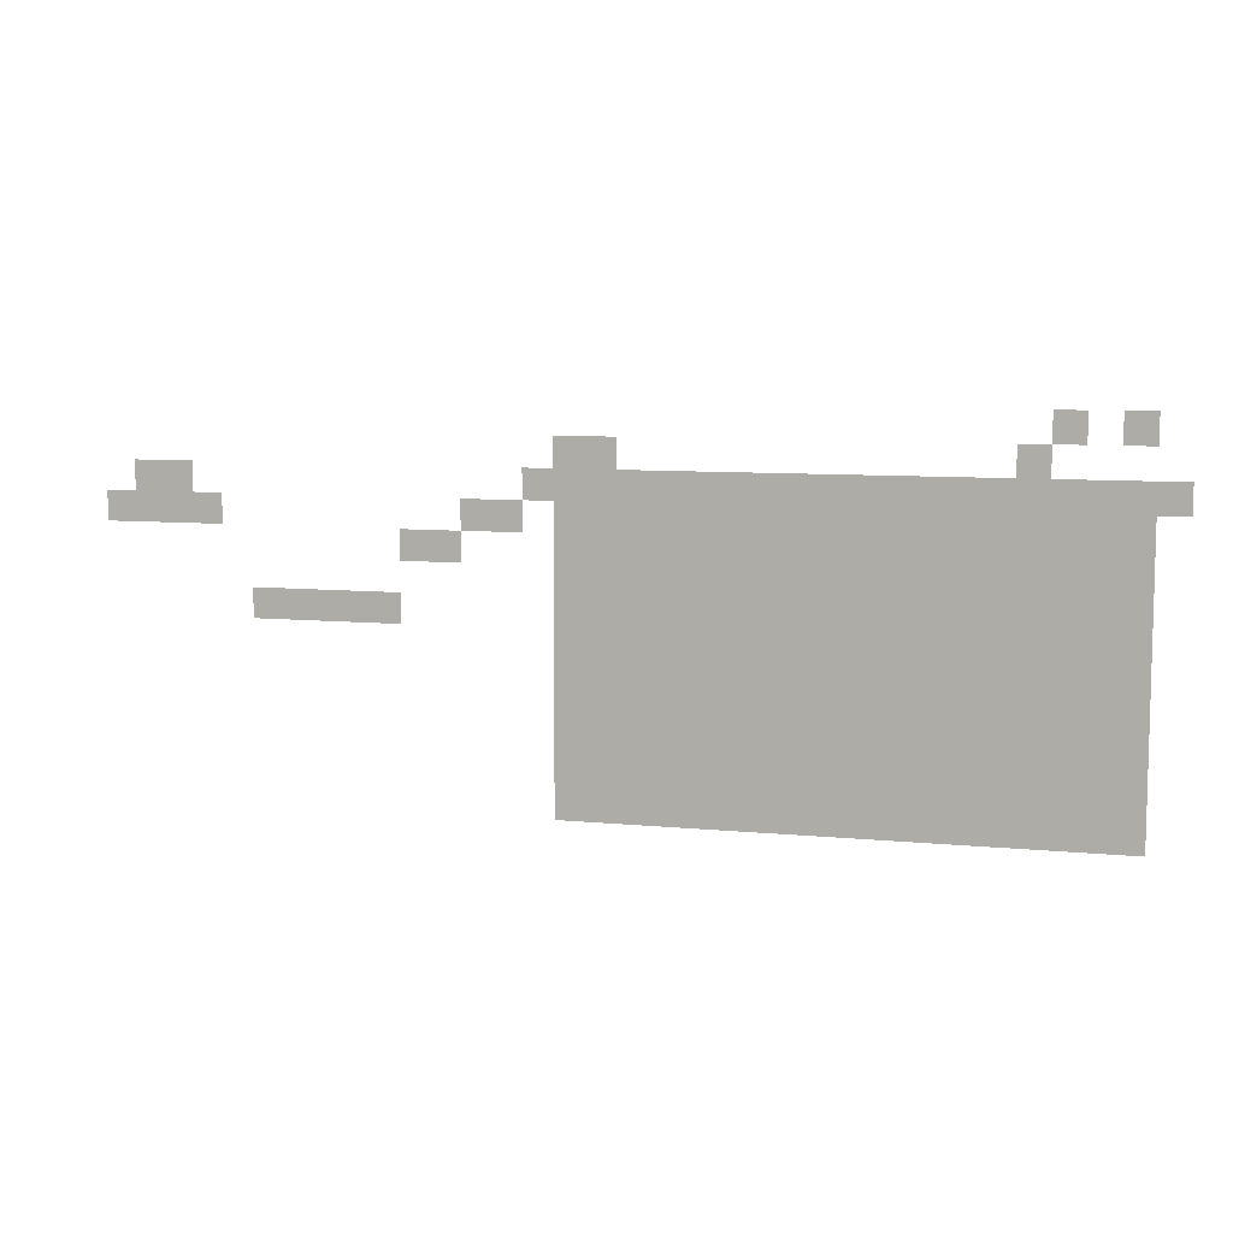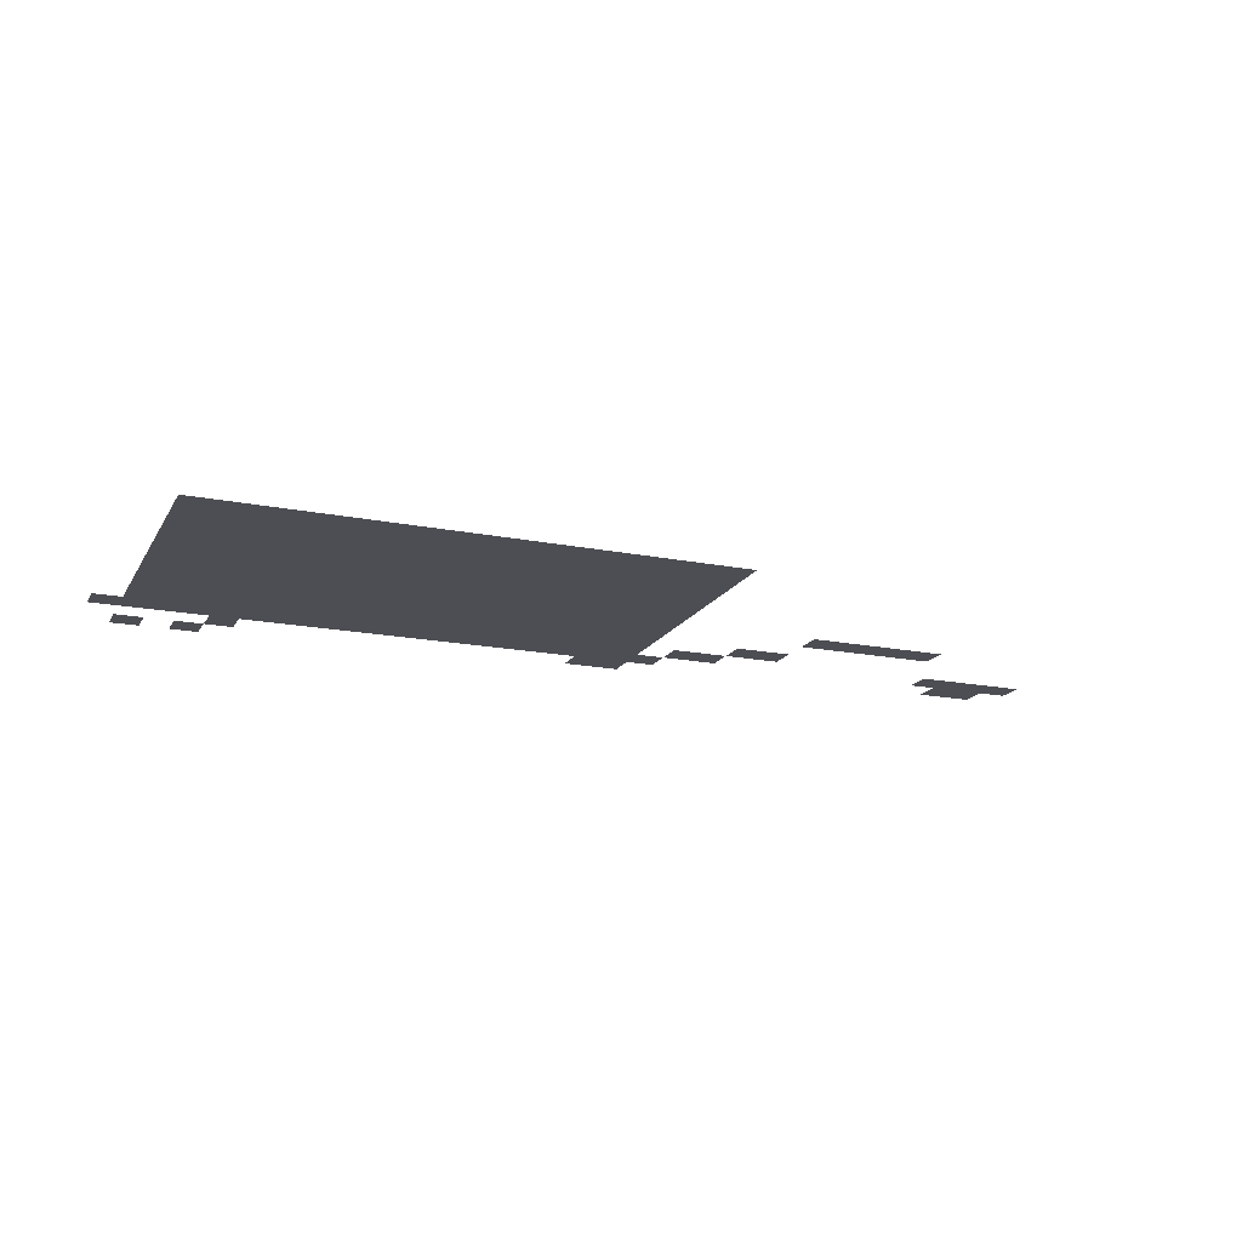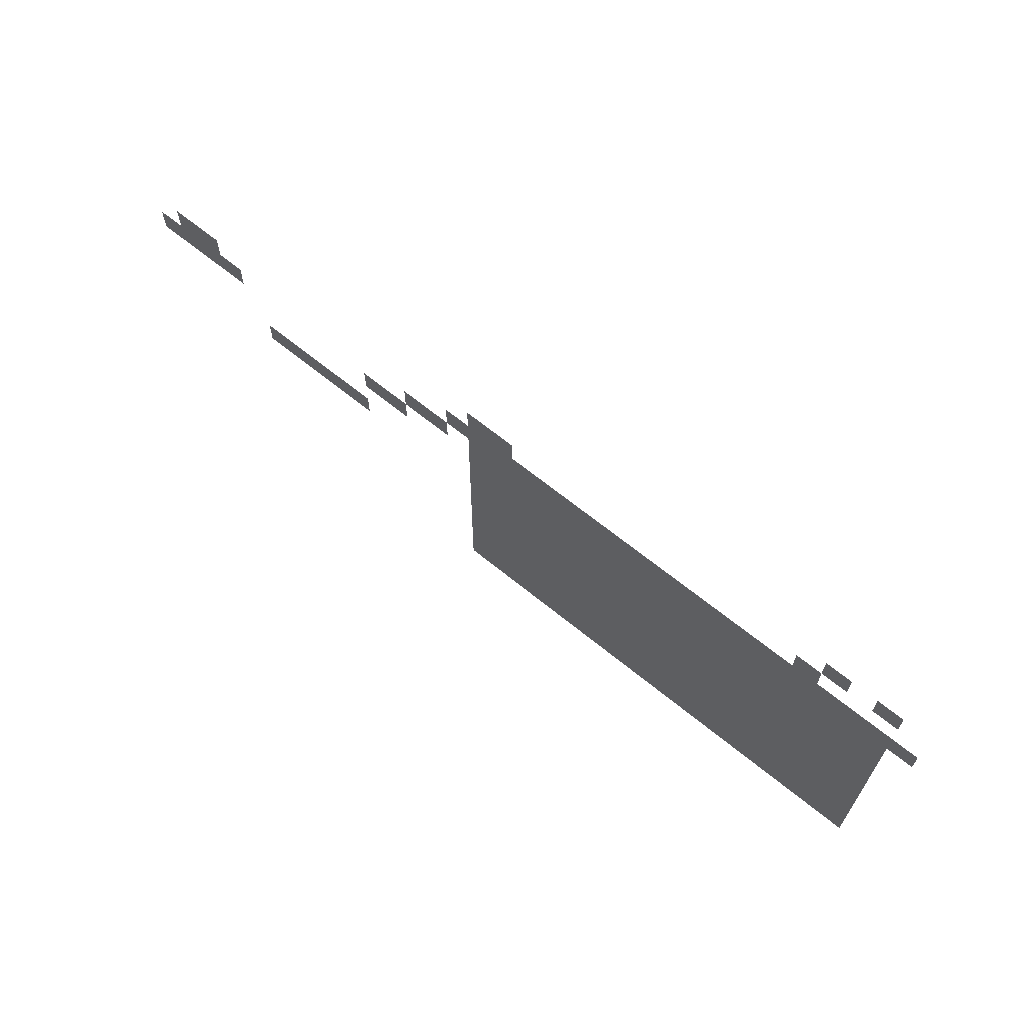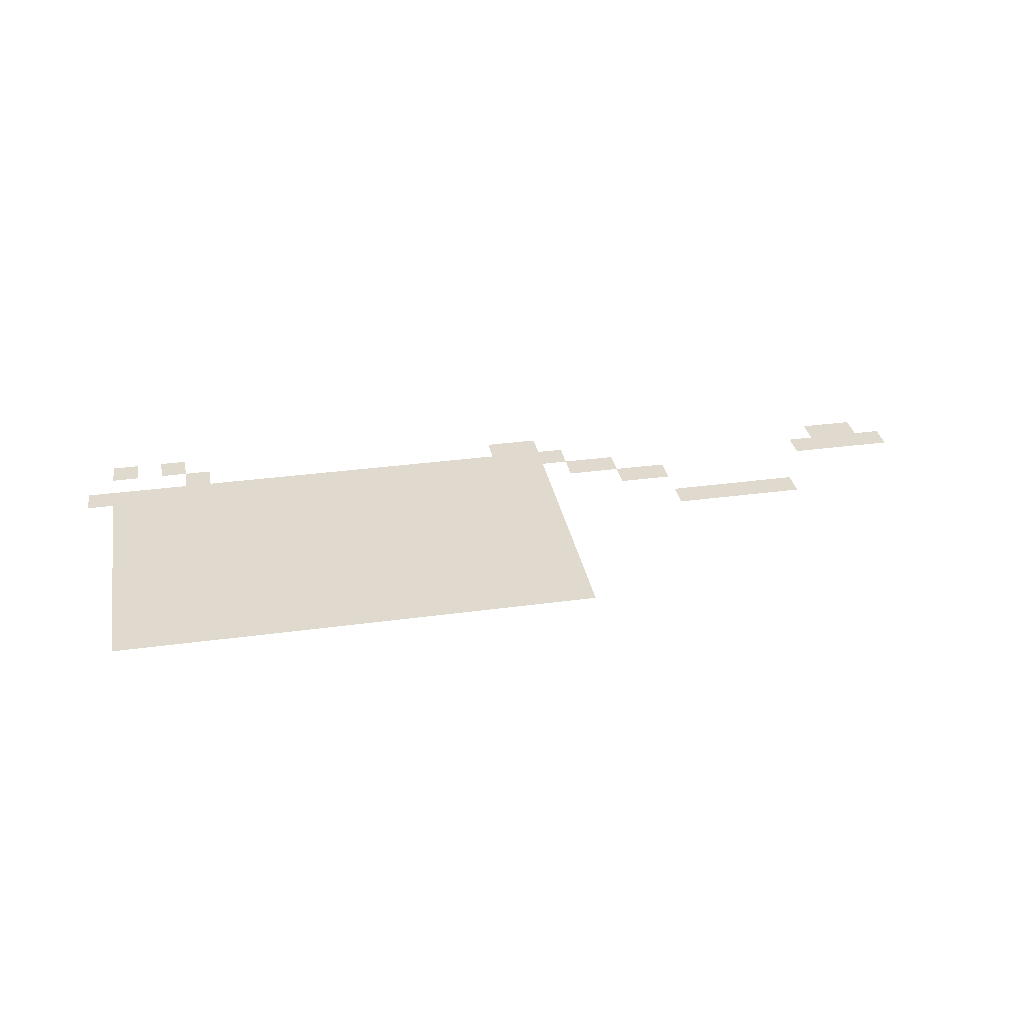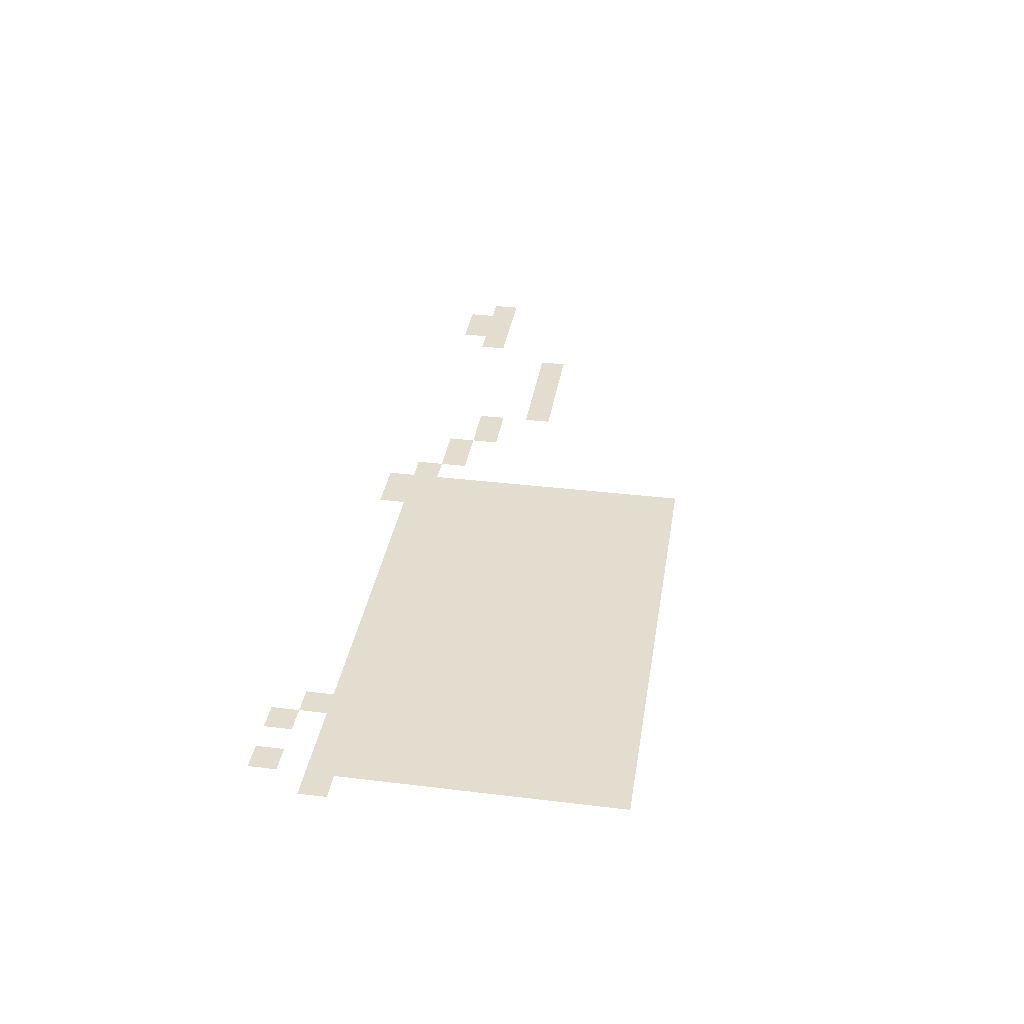
<metadata>
{"format":"obj","ext":"obj","renderer":"f3d","projection":"perspective","resolution":1024,"background":"white","views":[{"elev":8.3,"azim":-165.1,"up":"+Y"},{"elev":-17.4,"azim":-21.6,"up":"+Z"},{"elev":65.6,"azim":-140.6,"up":"+Y"},{"elev":32.7,"azim":-10.7,"up":"+Z"},{"elev":35.6,"azim":-80.9,"up":"+Z"}]}
</metadata>
<code>
v -2176 -1920 0
v -2304 -1920 0
v -2304 -1792 0
v -2176 -1792 0
v -2432 -1920 0
v -2432 -1792 0
v -2560 -1920 0
v -2560 -1792 0
v -2688 -1920 0
v -2688 -1792 0
v -2816 -1920 0
v -2816 -1792 0
v -2176 -2048 0
v -2304 -2048 0
v -2432 -2048 0
v -2560 -2048 0
v -2688 -2048 0
v -2816 -2048 0
v -2176 -2176 0
v -2304 -2176 0
v -2432 -2176 0
v -2560 -2176 0
v -2688 -2176 0
v -2816 -2176 0
v -2176 -2304 0
v -2304 -2304 0
v -2432 -2304 0
v -2560 -2304 0
v -2688 -2304 0
v -2816 -2304 0
v -2176 -2432 0
v -2304 -2432 0
v -2432 -2432 0
v -2560 -2432 0
v -2688 -2432 0
v -2816 -2432 0
v -2176 -2560 0
v -2304 -2560 0
v -2432 -2560 0
v -2560 -2560 0
v -2688 -2560 0
v -2816 -2560 0
v -2176 -2688 0
v -2304 -2688 0
v -2432 -2688 0
v -2560 -2688 0
v -2688 -2688 0
v -2816 -2688 0
v -2176 -2816 0
v -2304 -2816 0
v -2432 -2816 0
v -2560 -2816 0
v -2688 -2816 0
v -2816 -2816 0
v -2176 -2944 0
v -2304 -2944 0
v -2432 -2944 0
v -2560 -2944 0
v -2688 -2944 0
v -2816 -2944 0
v -2176 -3072 0
v -2304 -3072 0
v -2432 -3072 0
v -2560 -3072 0
v -2688 -3072 0
v -2816 -3072 0
v -2176 -3200 0
v -2304 -3200 0
v -2432 -3200 0
v -2560 -3200 0
v -2688 -3200 0
v -2816 -3200 0
v -1792 -1920 0
v -1920 -1920 0
v -1920 -1792 0
v -1792 -1792 0
v -2048 -1920 0
v -2048 -1792 0
v -2944 -1920 0
v -2944 -1792 0
v -3072 -1920 0
v -3072 -1792 0
v -3200 -1920 0
v -3200 -1792 0
v -3328 -1920 0
v -3328 -1792 0
v -3456 -1920 0
v -3456 -1792 0
v -3584 -1920 0
v -3584 -1792 0
v -3712 -1920 0
v -3712 -1792 0
v -3840 -1920 0
v -3840 -1792 0
v -3968 -1920 0
v -3968 -1792 0
v -4096 -1920 0
v -4096 -1792 0
v -4224 -1920 0
v -4224 -1792 0
v -4352 -1920 0
v -4352 -1792 0
v 0 -2048 0
v -128 -2048 0
v -128 -1920 0
v 0 -1920 0
v -256 -2048 0
v -256 -1920 0
v -384 -2048 0
v -384 -1920 0
v -512 -2048 0
v -512 -1920 0
v -1536 -2048 0
v -1664 -2048 0
v -1664 -1920 0
v -1536 -1920 0
v -1792 -2048 0
v -1920 -2048 0
v -2048 -2048 0
v -2944 -2048 0
v -3072 -2048 0
v -3200 -2048 0
v -3328 -2048 0
v -3456 -2048 0
v -3584 -2048 0
v -3712 -2048 0
v -3840 -2048 0
v -3968 -2048 0
v -4096 -2048 0
v -4224 -2048 0
v -1280 -2176 0
v -1408 -2176 0
v -1408 -2048 0
v -1280 -2048 0
v -1536 -2176 0
v -1920 -2176 0
v -2048 -2176 0
v -2944 -2176 0
v -3072 -2176 0
v -3200 -2176 0
v -3328 -2176 0
v -3456 -2176 0
v -3584 -2176 0
v -3712 -2176 0
v -3840 -2176 0
v -3968 -2176 0
v -4096 -2176 0
v -4224 -2176 0
v -1920 -2304 0
v -2048 -2304 0
v -2944 -2304 0
v -3072 -2304 0
v -3200 -2304 0
v -3328 -2304 0
v -3456 -2304 0
v -3584 -2304 0
v -3712 -2304 0
v -3840 -2304 0
v -3968 -2304 0
v -4096 -2304 0
v -4224 -2304 0
v -640 -2432 0
v -768 -2432 0
v -768 -2304 0
v -640 -2304 0
v -896 -2432 0
v -896 -2304 0
v -1024 -2432 0
v -1024 -2304 0
v -1152 -2432 0
v -1152 -2304 0
v -1280 -2432 0
v -1280 -2304 0
v -1920 -2432 0
v -2048 -2432 0
v -2944 -2432 0
v -3072 -2432 0
v -3200 -2432 0
v -3328 -2432 0
v -3456 -2432 0
v -3584 -2432 0
v -3712 -2432 0
v -3840 -2432 0
v -3968 -2432 0
v -4096 -2432 0
v -4224 -2432 0
v -1920 -2560 0
v -2048 -2560 0
v -2944 -2560 0
v -3072 -2560 0
v -3200 -2560 0
v -3328 -2560 0
v -3456 -2560 0
v -3584 -2560 0
v -3712 -2560 0
v -3840 -2560 0
v -3968 -2560 0
v -4096 -2560 0
v -4224 -2560 0
v -1920 -2688 0
v -2048 -2688 0
v -2944 -2688 0
v -3072 -2688 0
v -3200 -2688 0
v -3328 -2688 0
v -3456 -2688 0
v -3584 -2688 0
v -3712 -2688 0
v -3840 -2688 0
v -3968 -2688 0
v -4096 -2688 0
v -4224 -2688 0
v -1920 -2816 0
v -2048 -2816 0
v -2944 -2816 0
v -3072 -2816 0
v -3200 -2816 0
v -3328 -2816 0
v -3456 -2816 0
v -3584 -2816 0
v -3712 -2816 0
v -3840 -2816 0
v -3968 -2816 0
v -4096 -2816 0
v -4224 -2816 0
v -1920 -2944 0
v -2048 -2944 0
v -2944 -2944 0
v -3072 -2944 0
v -3200 -2944 0
v -3328 -2944 0
v -3456 -2944 0
v -3584 -2944 0
v -3712 -2944 0
v -3840 -2944 0
v -3968 -2944 0
v -4096 -2944 0
v -4224 -2944 0
v -1920 -3072 0
v -2048 -3072 0
v -2944 -3072 0
v -3072 -3072 0
v -3200 -3072 0
v -3328 -3072 0
v -3456 -3072 0
v -3584 -3072 0
v -3712 -3072 0
v -3840 -3072 0
v -3968 -3072 0
v -4096 -3072 0
v -4224 -3072 0
v -1920 -3200 0
v -2048 -3200 0
v -2944 -3200 0
v -3072 -3200 0
v -3200 -3200 0
v -3328 -3200 0
v -3456 -3200 0
v -3584 -3200 0
v -3712 -3200 0
v -3840 -3200 0
v -3968 -3200 0
v -4096 -3200 0
v -4224 -3200 0
v -3840 -1664 0
v -3968 -1664 0
v -3968 -1536 0
v -3840 -1536 0
v -4096 -1664 0
v -4224 -1664 0
v -4224 -1536 0
v -4096 -1536 0
v -2048 -1664 0
v -1920 -1664 0
v -2176 -1664 0
v -3712 -1664 0
v -256 -1792 0
v -128 -1792 0
v -384 -1792 0
g mesh_0002
f 1 2 3 4
f 2 5 6 3
f 5 7 8 6
f 7 9 10 8
f 9 11 12 10
f 13 14 2 1
f 14 15 5 2
f 15 16 7 5
f 16 17 9 7
f 17 18 11 9
f 19 20 14 13
f 20 21 15 14
f 21 22 16 15
f 22 23 17 16
f 23 24 18 17
f 25 26 20 19
f 26 27 21 20
f 27 28 22 21
f 28 29 23 22
f 29 30 24 23
f 31 32 26 25
f 32 33 27 26
f 33 34 28 27
f 34 35 29 28
f 35 36 30 29
f 37 38 32 31
f 38 39 33 32
f 39 40 34 33
f 40 41 35 34
f 41 42 36 35
f 43 44 38 37
f 44 45 39 38
f 45 46 40 39
f 46 47 41 40
f 47 48 42 41
f 49 50 44 43
f 50 51 45 44
f 51 52 46 45
f 52 53 47 46
f 53 54 48 47
f 55 56 50 49
f 56 57 51 50
f 57 58 52 51
f 58 59 53 52
f 59 60 54 53
f 61 62 56 55
f 62 63 57 56
f 63 64 58 57
f 64 65 59 58
f 65 66 60 59
f 67 68 62 61
f 68 69 63 62
f 69 70 64 63
f 70 71 65 64
f 71 72 66 65
g mesh_0003
f 73 74 75 76
f 74 77 78 75
f 77 1 4 78
f 1 2 3 4
f 11 79 80 12
f 79 81 82 80
f 81 83 84 82
f 83 85 86 84
f 85 87 88 86
f 87 89 90 88
f 89 91 92 90
f 91 93 94 92
f 93 95 96 94
f 95 97 98 96
f 97 99 100 98
f 99 101 102 100
f 103 104 105 106
f 104 107 108 105
f 107 109 110 108
f 109 111 112 110
f 113 114 115 116
f 114 117 73 115
f 118 119 77 74
f 119 13 1 77
f 13 14 2 1
f 18 120 79 11
f 120 121 81 79
f 121 122 83 81
f 122 123 85 83
f 123 124 87 85
f 124 125 89 87
f 125 126 91 89
f 126 127 93 91
f 127 128 95 93
f 128 129 97 95
f 129 130 99 97
f 131 132 133 134
f 132 135 113 133
f 136 137 119 118
f 137 19 13 119
f 19 20 14 13
f 24 138 120 18
f 138 139 121 120
f 139 140 122 121
f 140 141 123 122
f 141 142 124 123
f 142 143 125 124
f 143 144 126 125
f 144 145 127 126
f 145 146 128 127
f 146 147 129 128
f 147 148 130 129
f 149 150 137 136
f 150 25 19 137
f 25 26 20 19
f 30 151 138 24
f 151 152 139 138
f 152 153 140 139
f 153 154 141 140
f 154 155 142 141
f 155 156 143 142
f 156 157 144 143
f 157 158 145 144
f 158 159 146 145
f 159 160 147 146
f 160 161 148 147
f 162 163 164 165
f 163 166 167 164
f 166 168 169 167
f 168 170 171 169
f 170 172 173 171
f 174 175 150 149
f 175 31 25 150
f 31 32 26 25
f 36 176 151 30
f 176 177 152 151
f 177 178 153 152
f 178 179 154 153
f 179 180 155 154
f 180 181 156 155
f 181 182 157 156
f 182 183 158 157
f 183 184 159 158
f 184 185 160 159
f 185 186 161 160
f 187 188 175 174
f 188 37 31 175
f 37 38 32 31
f 42 189 176 36
f 189 190 177 176
f 190 191 178 177
f 191 192 179 178
f 192 193 180 179
f 193 194 181 180
f 194 195 182 181
f 195 196 183 182
f 196 197 184 183
f 197 198 185 184
f 198 199 186 185
f 200 201 188 187
f 201 43 37 188
f 43 44 38 37
f 48 202 189 42
f 202 203 190 189
f 203 204 191 190
f 204 205 192 191
f 205 206 193 192
f 206 207 194 193
f 207 208 195 194
f 208 209 196 195
f 209 210 197 196
f 210 211 198 197
f 211 212 199 198
f 213 214 201 200
f 214 49 43 201
f 49 50 44 43
f 54 215 202 48
f 215 216 203 202
f 216 217 204 203
f 217 218 205 204
f 218 219 206 205
f 219 220 207 206
f 220 221 208 207
f 221 222 209 208
f 222 223 210 209
f 223 224 211 210
f 224 225 212 211
f 226 227 214 213
f 227 55 49 214
f 55 56 50 49
f 60 228 215 54
f 228 229 216 215
f 229 230 217 216
f 230 231 218 217
f 231 232 219 218
f 232 233 220 219
f 233 234 221 220
f 234 235 222 221
f 235 236 223 222
f 236 237 224 223
f 237 238 225 224
f 239 240 227 226
f 240 61 55 227
f 61 62 56 55
f 66 241 228 60
f 241 242 229 228
f 242 243 230 229
f 243 244 231 230
f 244 245 232 231
f 245 246 233 232
f 246 247 234 233
f 247 248 235 234
f 248 249 236 235
f 249 250 237 236
f 250 251 238 237
f 252 253 240 239
f 253 67 61 240
f 67 68 62 61
f 72 254 241 66
f 254 255 242 241
f 255 256 243 242
f 256 257 244 243
f 257 258 245 244
f 258 259 246 245
f 259 260 247 246
f 260 261 248 247
f 261 262 249 248
f 262 263 250 249
f 263 264 251 250
g mesh_0004
f 2 5 6 3
f 5 7 8 6
f 7 9 10 8
f 9 11 12 10
g mesh_0005
f 265 266 267 268
f 269 270 271 272
g mesh_0006
f 265 266 267 268
f 269 270 271 272
g mesh_0007
f 75 78 273 274
f 78 4 275 273
f 92 94 265 276
f 105 108 277 278
f 108 110 279 277

</code>
